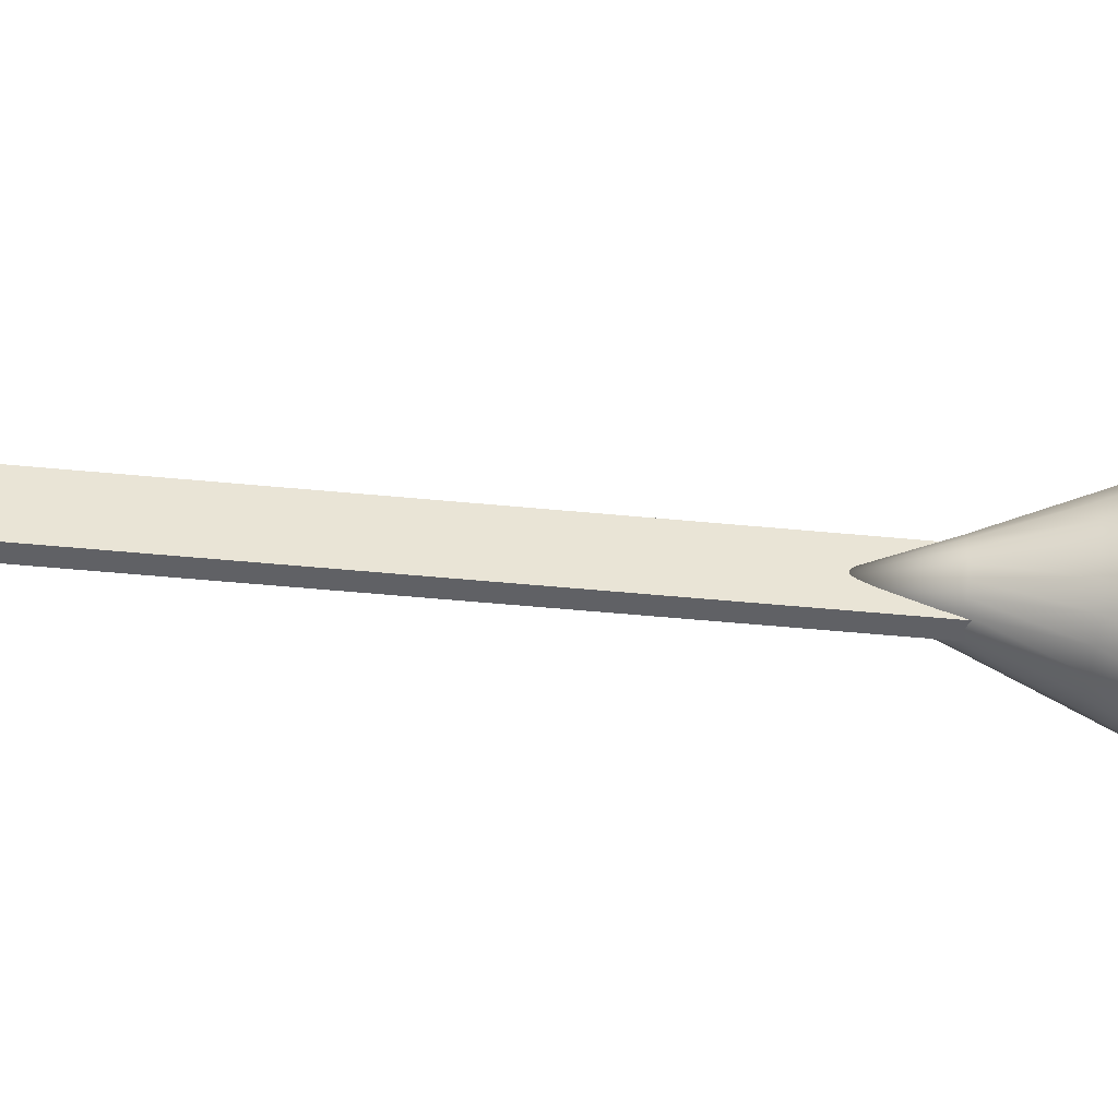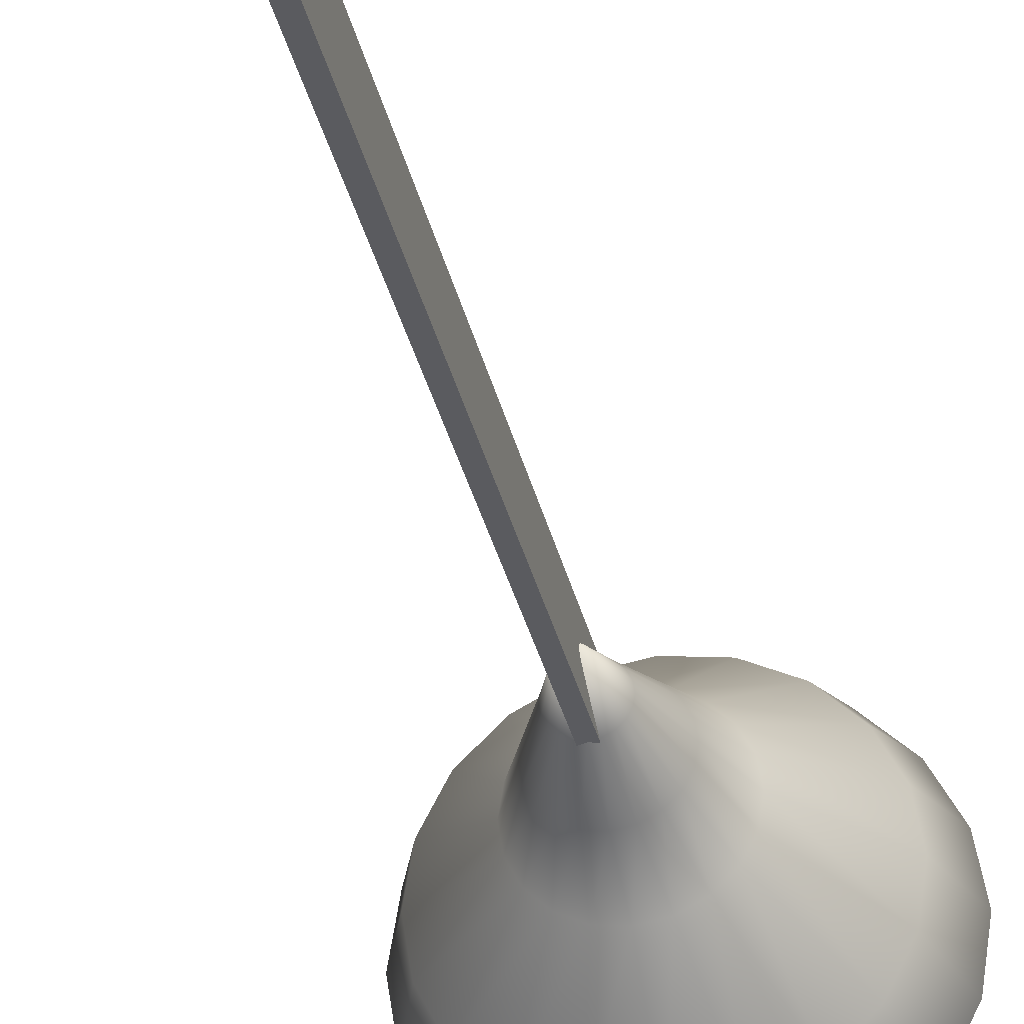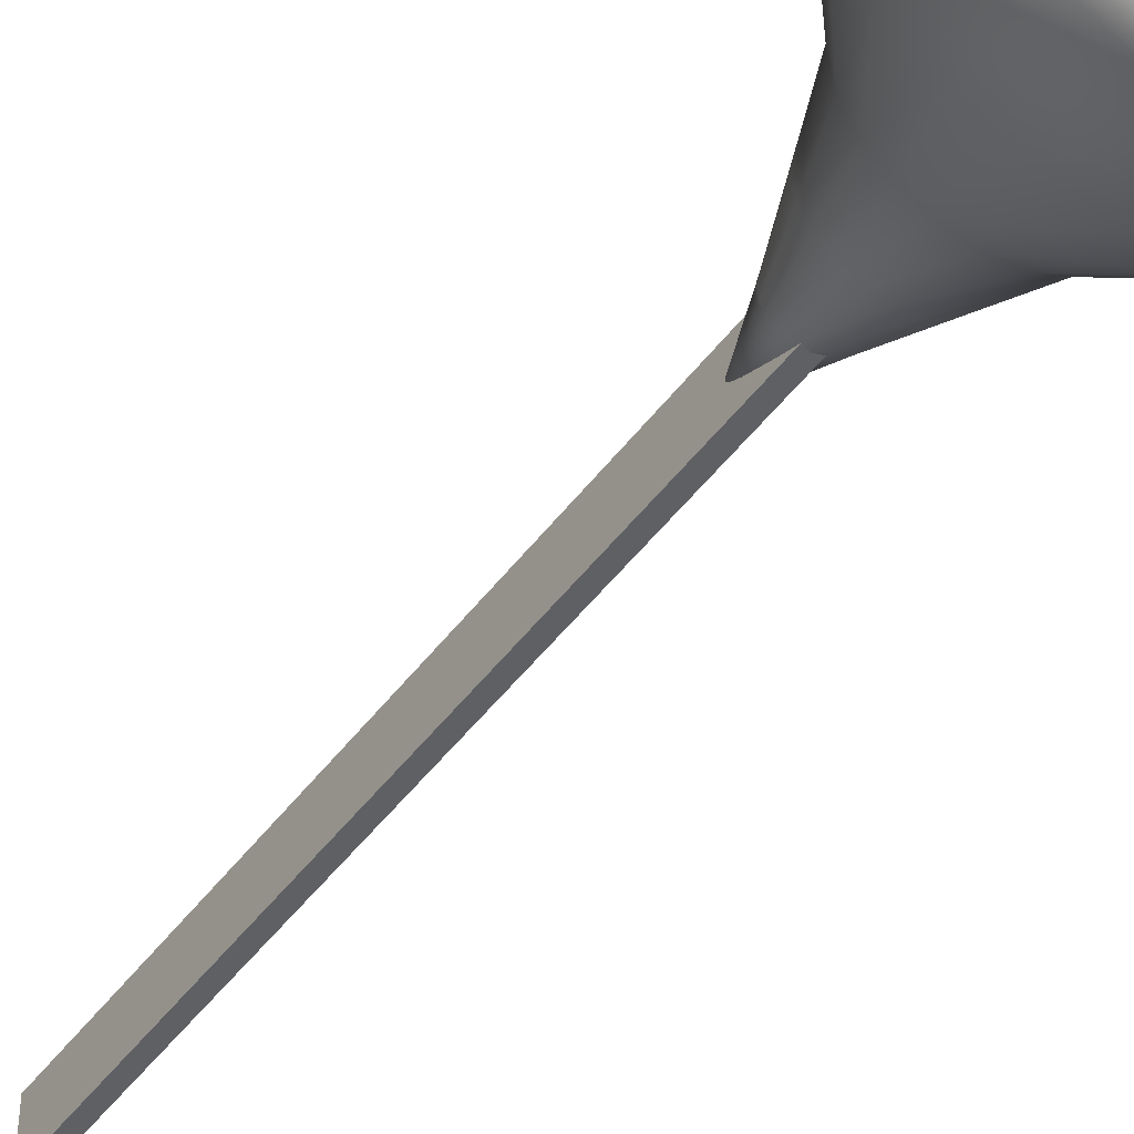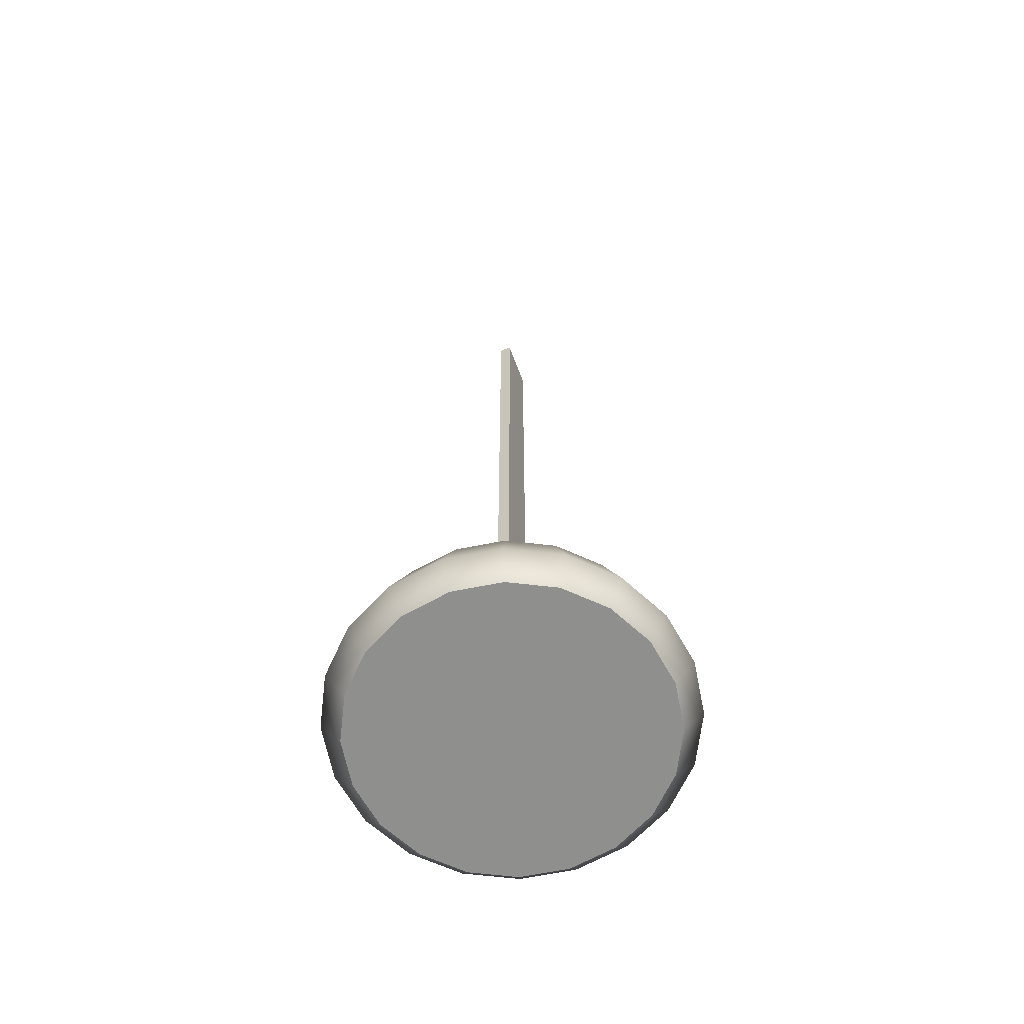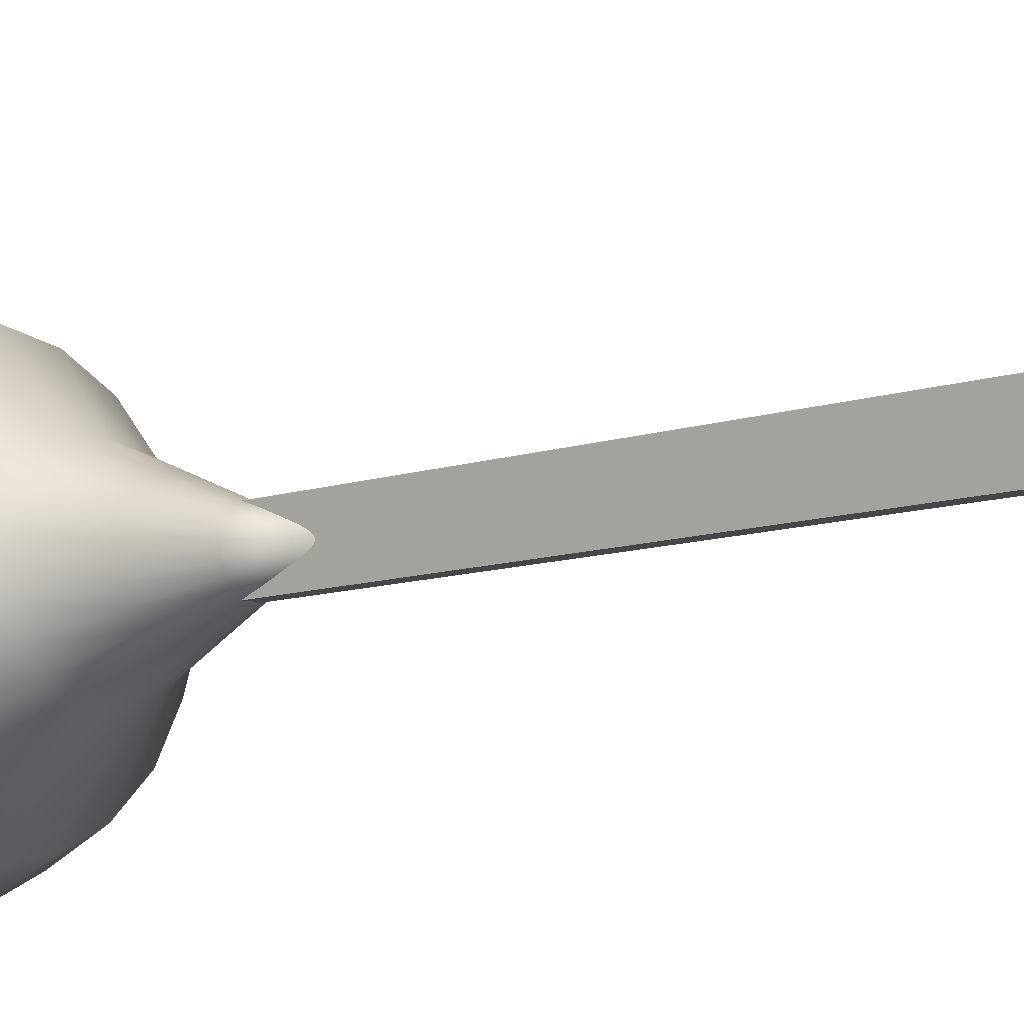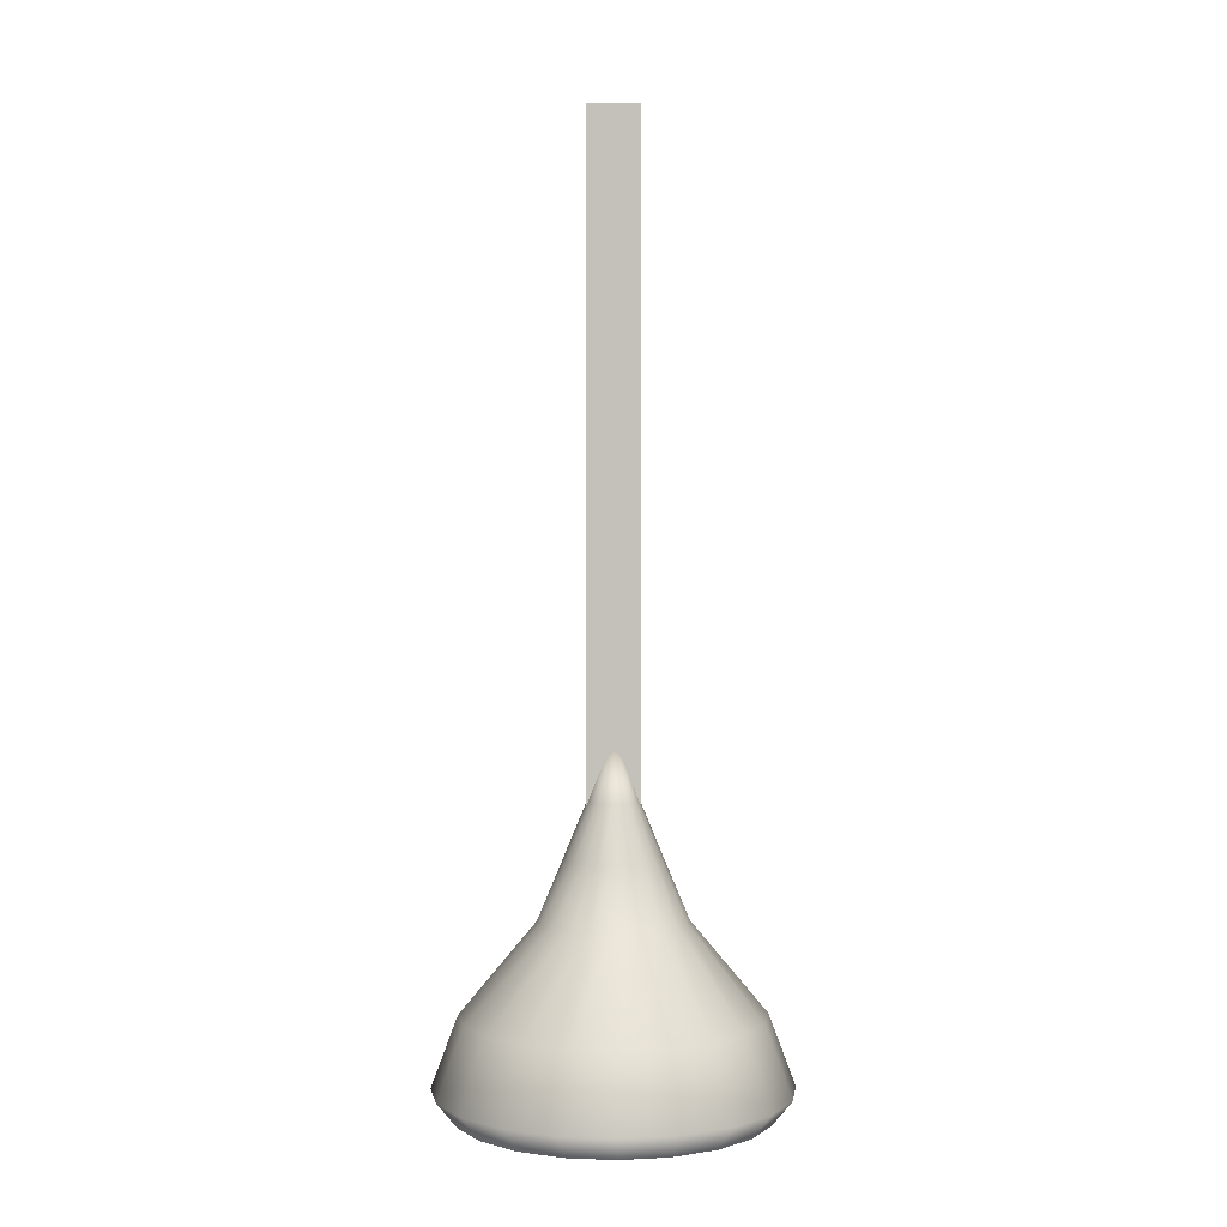
<metadata>
{"format":"obj","ext":"obj","renderer":"f3d","projection":"perspective","resolution":1024,"background":"white","views":[{"elev":-48.7,"azim":-96.2,"up":"+Z"},{"elev":-33.5,"azim":-167.5,"up":"+Z"},{"elev":-45.3,"azim":-33.8,"up":"+Z"},{"elev":-65.2,"azim":20.4,"up":"+Y"},{"elev":-9.5,"azim":132.7,"up":"+Z"},{"elev":2.4,"azim":88.6,"up":"+Y"}]}
</metadata>
<code>
g default
v -0.03439 1.412 0.1406
v 0.03439 1.412 0.1406
v -0.03439 2.341 0.1406
v 0.03439 2.341 0.1406
v -0.03439 2.341 -0.1406
v 0.03439 2.341 -0.1406
v -0.03439 1.412 -0.1406
v 0.03439 1.412 -0.1406
v -0.03439 2.679 0.1406
v 0.03439 2.679 0.1406
v 0.03439 2.679 -0.1406
v -0.03439 2.679 -0.1406
v -0.03439 3.213 0.1406
v 0.03439 3.213 0.1406
v 0.03439 3.213 -0.1406
v -0.03439 3.213 -0.1406
v -0.03439 3.745 0.1406
v 0.03439 3.745 0.1406
v 0.03439 3.745 -0.1406
v -0.03439 3.745 -0.1406
v -0.03439 4.281 0.1406
v 0.03439 4.281 0.1406
v 0.03439 4.281 -0.1406
v -0.03439 4.281 -0.1406
v -0.03439 5.233 0.1406
v 0.03439 5.233 0.1406
v 0.03439 5.233 -0.1406
v -0.03439 5.233 -0.1406
v 0.8026 0.01151 -0.2608
v 0.6827 0.01151 -0.496
v 0.496 0.01151 -0.6827
v 0.2608 0.01151 -0.8026
v -0 0.01151 -0.8439
v -0.2608 0.01151 -0.8026
v -0.496 0.01151 -0.6827
v -0.6827 0.01151 -0.496
v -0.8026 0.01151 -0.2608
v -0.8439 0.01151 -0
v -0.8026 0.01151 0.2608
v -0.6827 0.01151 0.496
v -0.496 0.01151 0.6827
v -0.2608 0.01151 0.8026
v -0 0.01151 0.8439
v 0.2608 0.01151 0.8026
v 0.496 0.01151 0.6827
v 0.6827 0.01151 0.496
v 0.8026 0.01151 0.2608
v 0.8439 0.01151 -0
v 0 2.012 0
v 0.9073 0.1466 -0.2948
v 0.7718 0.1466 -0.5607
v 0.5607 0.1466 -0.7718
v 0.2948 0.1466 -0.9073
v 0 0.1466 -0.9539
v -0.2948 0.1466 -0.9073
v -0.5607 0.1466 -0.7718
v -0.7718 0.1466 -0.5607
v -0.9073 0.1466 -0.2948
v -0.9539 0.1466 0
v -0.9073 0.1466 0.2948
v -0.7718 0.1466 0.5607
v -0.5607 0.1466 0.7718
v -0.2948 0.1466 0.9073
v -0 0.1466 0.9539
v 0.2948 0.1466 0.9073
v 0.5607 0.1466 0.7718
v 0.7718 0.1466 0.5607
v 0.9073 0.1466 0.2948
v 0.9539 0.1466 0
v 0.7696 0.5341 -0.2501
v 0.6547 0.5341 -0.4757
v 0.4757 0.5341 -0.6547
v 0.2501 0.5341 -0.7696
v 0 0.5341 -0.8092
v -0.2501 0.5341 -0.7696
v -0.4757 0.5341 -0.6547
v -0.6547 0.5341 -0.4757
v -0.7696 0.5341 -0.2501
v -0.8092 0.5341 0
v -0.7696 0.5341 0.2501
v -0.6547 0.5341 0.4757
v -0.4757 0.5341 0.6547
v -0.2501 0.5341 0.7696
v -0 0.5341 0.8092
v 0.2501 0.5341 0.7696
v 0.4757 0.5341 0.6547
v 0.6547 0.5341 0.4757
v 0.7696 0.5341 0.2501
v 0.8092 0.5341 0
v 0.3796 1.023 -0.1233
v 0.3229 1.023 -0.2346
v 0.2346 1.023 -0.3229
v 0.1233 1.023 -0.3796
v -0 1.023 -0.3991
v -0.1233 1.023 -0.3796
v -0.2346 1.023 -0.3229
v -0.3229 1.023 -0.2346
v -0.3796 1.023 -0.1233
v -0.3991 1.023 -0
v -0.3796 1.023 0.1233
v -0.3229 1.023 0.2346
v -0.2346 1.023 0.3229
v -0.1233 1.023 0.3796
v -0 1.023 0.3991
v 0.1233 1.023 0.3796
v 0.2346 1.023 0.3229
v 0.3229 1.023 0.2346
v 0.3796 1.023 0.1233
v 0.3991 1.023 -0
v 0.2509 1.347 -0.08152
v 0.2134 1.347 -0.1551
v 0.1551 1.347 -0.2134
v 0.08152 1.347 -0.2509
v -0 1.347 -0.2638
v -0.08152 1.347 -0.2509
v -0.1551 1.347 -0.2134
v -0.2134 1.347 -0.1551
v -0.2509 1.347 -0.08152
v -0.2638 1.347 -0
v -0.2509 1.347 0.08152
v -0.2134 1.347 0.1551
v -0.1551 1.347 0.2134
v -0.08152 1.347 0.2509
v -0 1.347 0.2638
v 0.08152 1.347 0.2509
v 0.1551 1.347 0.2134
v 0.2134 1.347 0.1551
v 0.2509 1.347 0.08152
v 0.2638 1.347 -0
v 0.132 1.648 -0.04289
v 0.1123 1.648 -0.08159
v 0.08159 1.648 -0.1123
v 0.04289 1.648 -0.132
v -0 1.648 -0.1388
v -0.04289 1.648 -0.132
v -0.08159 1.648 -0.1123
v -0.1123 1.648 -0.08159
v -0.132 1.648 -0.04289
v -0.1388 1.648 -0
v -0.132 1.648 0.04289
v -0.1123 1.648 0.08159
v -0.08159 1.648 0.1123
v -0.04289 1.648 0.132
v -0 1.648 0.1388
v 0.04289 1.648 0.132
v 0.08159 1.648 0.1123
v 0.1123 1.648 0.08159
v 0.132 1.648 0.04289
v 0.1388 1.648 -0
v 0.000719 0.01151 -0.000522
v 0.03439 1.959 -0.1406
v -0.03439 1.959 -0.1406
v -0.03439 1.959 0.1406
v 0.03439 1.959 0.1406
v 0.03439 2.518 -0.1406
v 0.03439 2.518 0.1406
v -0.03439 2.518 0.1406
v -0.03439 2.518 -0.1406
v 0.03439 2.867 -0.1406
v 0.03439 2.867 0.1406
v -0.03439 2.867 0.1406
v -0.03439 2.867 -0.1406
v 0.03439 4.63 0.1406
v -0.03439 4.63 0.1406
v -0.03439 4.63 -0.1406
v 0.03439 4.63 -0.1406
v 0.03439 4.475 0.1406
v -0.03439 4.475 0.1406
v -0.03439 4.475 -0.1406
v 0.03439 4.475 -0.1406
v 0.03439 4.097 0.1406
v -0.03439 4.097 0.1406
v -0.03439 4.097 -0.1406
v 0.03439 4.097 -0.1406
v 0.03439 3.928 0.1406
v -0.03439 3.928 0.1406
v -0.03439 3.928 -0.1406
v 0.03439 3.928 -0.1406
v 0.03439 3.567 0.1406
v -0.03439 3.567 0.1406
v -0.03439 3.567 -0.1406
v 0.03439 3.567 -0.1406
v 0.03439 3.38 0.1406
v -0.03439 3.38 0.1406
v -0.03439 3.38 -0.1406
v 0.03439 3.38 -0.1406
v 0.03439 3.05 0.1406
v -0.03439 3.05 0.1406
v -0.03439 3.05 -0.1406
v 0.03439 3.05 -0.1406
v 0.03439 2.151 0.1406
v -0.03439 2.151 0.1406
v -0.03439 2.151 -0.1406
v 0.03439 2.151 -0.1406
v 0.03439 4.799 -0.1406
v 0.03439 4.799 0.1406
v -0.03439 4.799 0.1406
v -0.03439 4.799 -0.1406
v 0.03439 4.962 -0.1406
v 0.03439 4.962 0.1406
v -0.03439 4.962 0.1406
v -0.03439 4.962 -0.1406
v 0.03439 5.109 -0.1406
v 0.03439 5.109 0.1406
v -0.03439 5.109 0.1406
v -0.03439 5.109 -0.1406
g pasted__pasted__pasted__pCube1 pasted__group1 group
f 153 154 191 192
f 25 26 27 28
f 193 194 151 152
f 7 8 2 1
f 154 151 194 191
f 152 153 192 193
f 3 4 156 157
f 4 6 155 156
f 6 5 158 155
f 5 3 157 158
f 9 10 160 161
f 10 11 159 160
f 11 12 162 159
f 12 9 161 162
f 13 14 183 184
f 14 15 186 183
f 15 16 185 186
f 16 13 184 185
f 17 18 175 176
f 18 19 178 175
f 19 20 177 178
f 20 17 176 177
f 21 22 167 168
f 22 23 170 167
f 23 24 169 170
f 24 21 168 169
f 30 150 31
f 40 39 150
f 39 38 150
f 38 37 150
f 37 36 150
f 36 35 150
f 35 34 150
f 34 33 150
f 33 32 150
f 150 32 31
f 29 30 51 50
f 30 31 52 51
f 31 32 53 52
f 32 33 54 53
f 33 34 55 54
f 34 35 56 55
f 35 36 57 56
f 36 37 58 57
f 37 38 59 58
f 38 39 60 59
f 39 40 61 60
f 40 41 62 61
f 41 42 63 62
f 42 43 64 63
f 43 44 65 64
f 44 45 66 65
f 45 46 67 66
f 46 47 68 67
f 47 48 69 68
f 48 29 50 69
f 50 51 71 70
f 51 52 72 71
f 52 53 73 72
f 53 54 74 73
f 54 55 75 74
f 55 56 76 75
f 56 57 77 76
f 57 58 78 77
f 58 59 79 78
f 59 60 80 79
f 60 61 81 80
f 61 62 82 81
f 62 63 83 82
f 63 64 84 83
f 64 65 85 84
f 65 66 86 85
f 66 67 87 86
f 67 68 88 87
f 68 69 89 88
f 69 50 70 89
f 70 71 91 90
f 71 72 92 91
f 72 73 93 92
f 73 74 94 93
f 74 75 95 94
f 75 76 96 95
f 76 77 97 96
f 77 78 98 97
f 78 79 99 98
f 79 80 100 99
f 80 81 101 100
f 81 82 102 101
f 82 83 103 102
f 83 84 104 103
f 84 85 105 104
f 85 86 106 105
f 86 87 107 106
f 87 88 108 107
f 88 89 109 108
f 89 70 90 109
f 90 91 111 110
f 91 92 112 111
f 92 93 113 112
f 93 94 114 113
f 94 95 115 114
f 95 96 116 115
f 96 97 117 116
f 97 98 118 117
f 98 99 119 118
f 99 100 120 119
f 100 101 121 120
f 101 102 122 121
f 102 103 123 122
f 103 104 124 123
f 104 105 125 124
f 105 106 126 125
f 106 107 127 126
f 107 108 128 127
f 108 109 129 128
f 109 90 110 129
f 110 111 131 130
f 111 112 132 131
f 112 113 133 132
f 113 114 134 133
f 114 115 135 134
f 115 116 136 135
f 116 117 137 136
f 117 118 138 137
f 118 119 139 138
f 119 120 140 139
f 120 121 141 140
f 121 122 142 141
f 122 123 143 142
f 123 124 144 143
f 124 125 145 144
f 125 126 146 145
f 126 127 147 146
f 127 128 148 147
f 128 129 149 148
f 129 110 130 149
f 130 131 49
f 131 132 49
f 132 133 49
f 133 134 49
f 134 135 49
f 135 136 49
f 136 137 49
f 137 138 49
f 138 139 49
f 139 140 49
f 140 141 49
f 141 142 49
f 142 143 49
f 143 144 49
f 144 145 49
f 145 146 49
f 146 147 49
f 147 148 49
f 148 149 49
f 149 130 49
f 40 150 41
f 41 150 42
f 42 150 43
f 43 150 44
f 44 150 45
f 45 150 46
f 46 150 47
f 47 150 48
f 48 150 29
f 29 150 30
f 152 151 8 7
f 7 1 153 152
f 1 2 154 153
f 2 8 151 154
f 156 155 11 10
f 157 156 10 9
f 158 157 9 12
f 155 158 12 11
f 160 159 190 187
f 161 160 187 188
f 162 161 188 189
f 159 162 189 190
f 164 163 196 197
f 165 164 197 198
f 166 165 198 195
f 163 166 195 196
f 168 167 163 164
f 169 168 164 165
f 170 169 165 166
f 167 170 166 163
f 172 171 22 21
f 173 172 21 24
f 174 173 24 23
f 171 174 23 22
f 176 175 171 172
f 177 176 172 173
f 178 177 173 174
f 175 178 174 171
f 180 179 18 17
f 181 180 17 20
f 182 181 20 19
f 179 182 19 18
f 184 183 179 180
f 185 184 180 181
f 186 185 181 182
f 183 186 182 179
f 188 187 14 13
f 189 188 13 16
f 190 189 16 15
f 187 190 15 14
f 192 191 4 3
f 193 192 3 5
f 5 6 194 193
f 191 194 6 4
f 196 195 199 200
f 197 196 200 201
f 198 197 201 202
f 195 198 202 199
f 200 199 203 204
f 201 200 204 205
f 202 201 205 206
f 199 202 206 203
f 204 203 27 26
f 205 204 26 25
f 206 205 25 28
f 203 206 28 27

</code>
